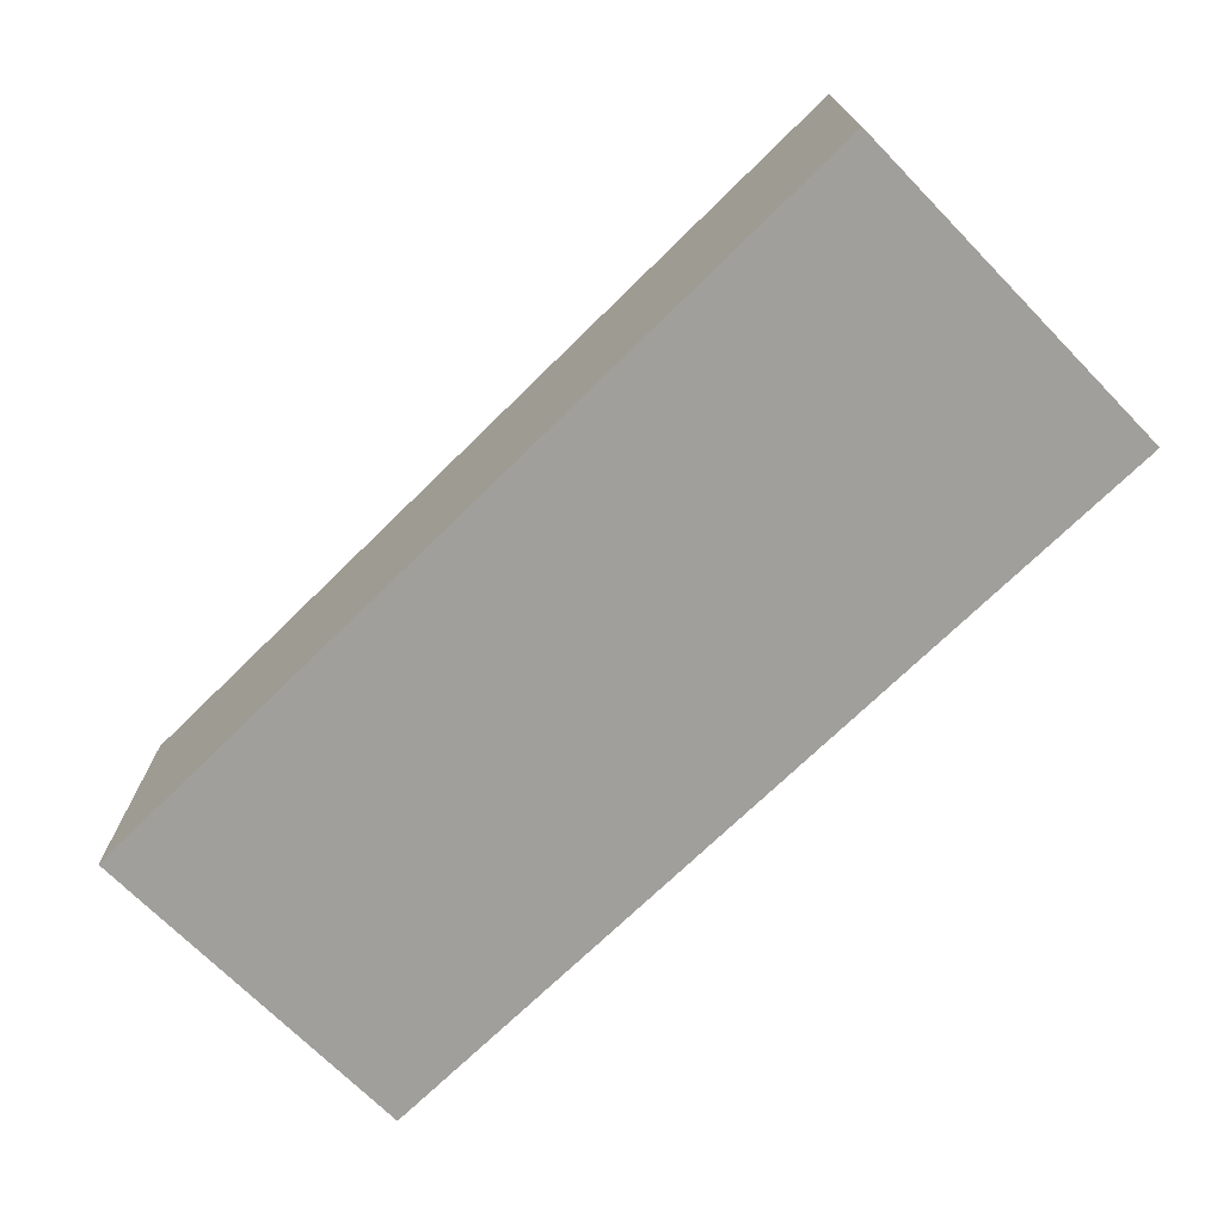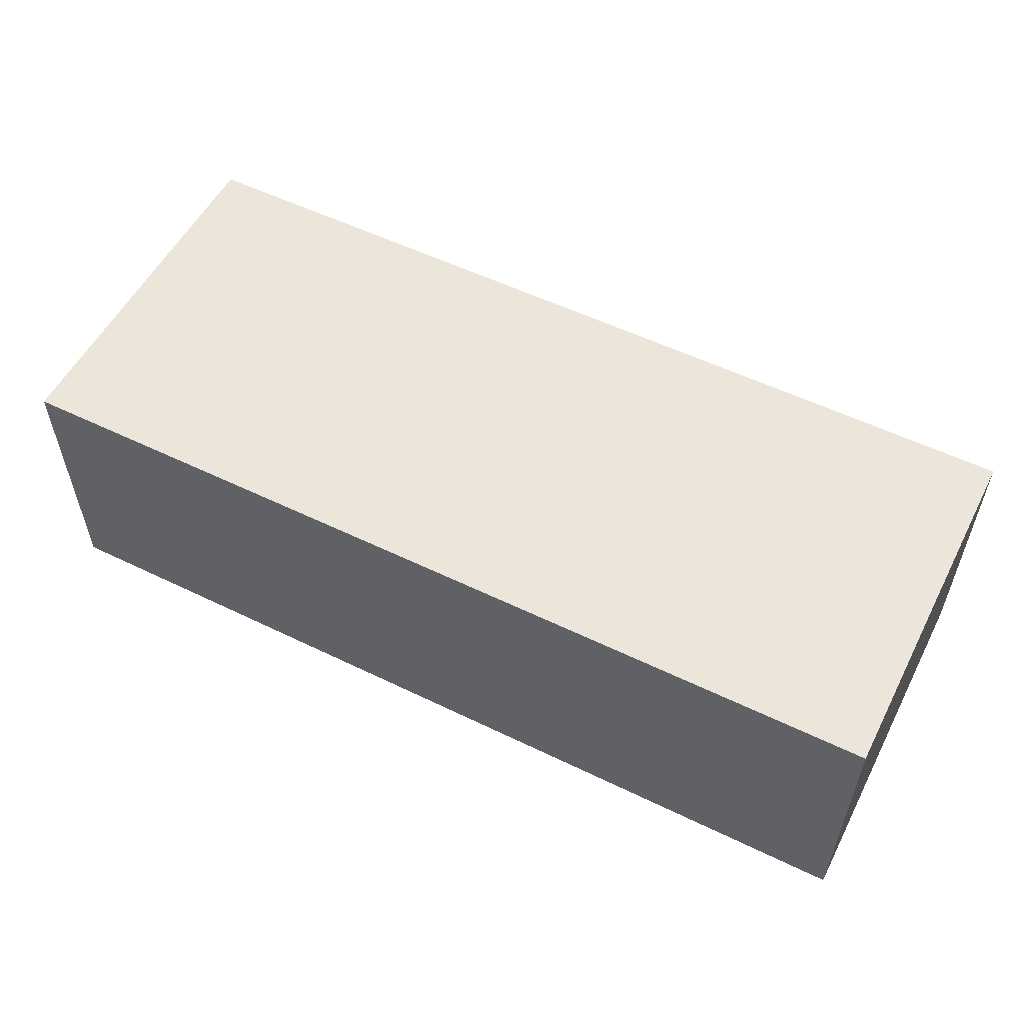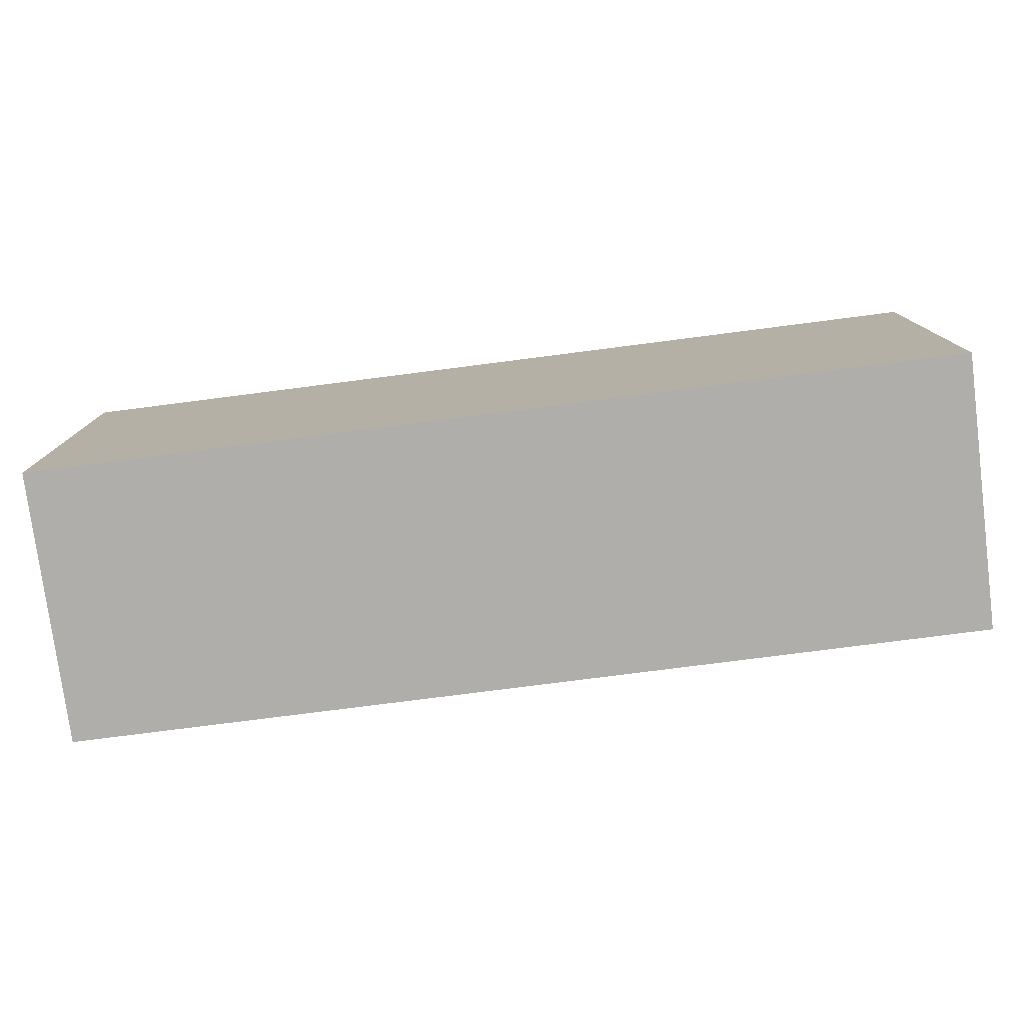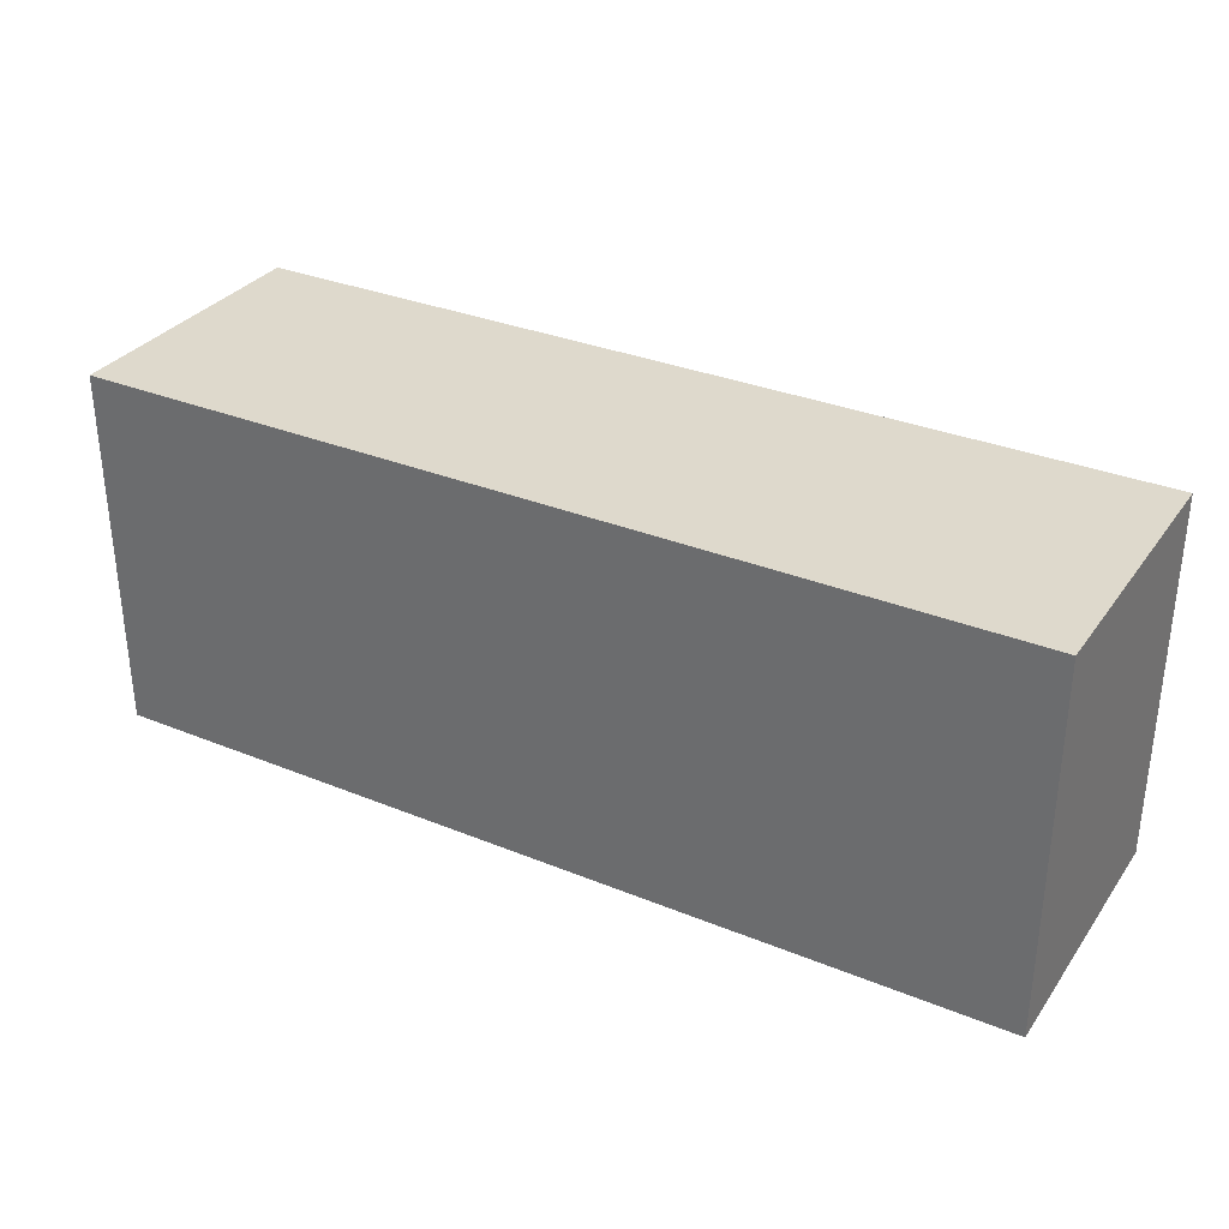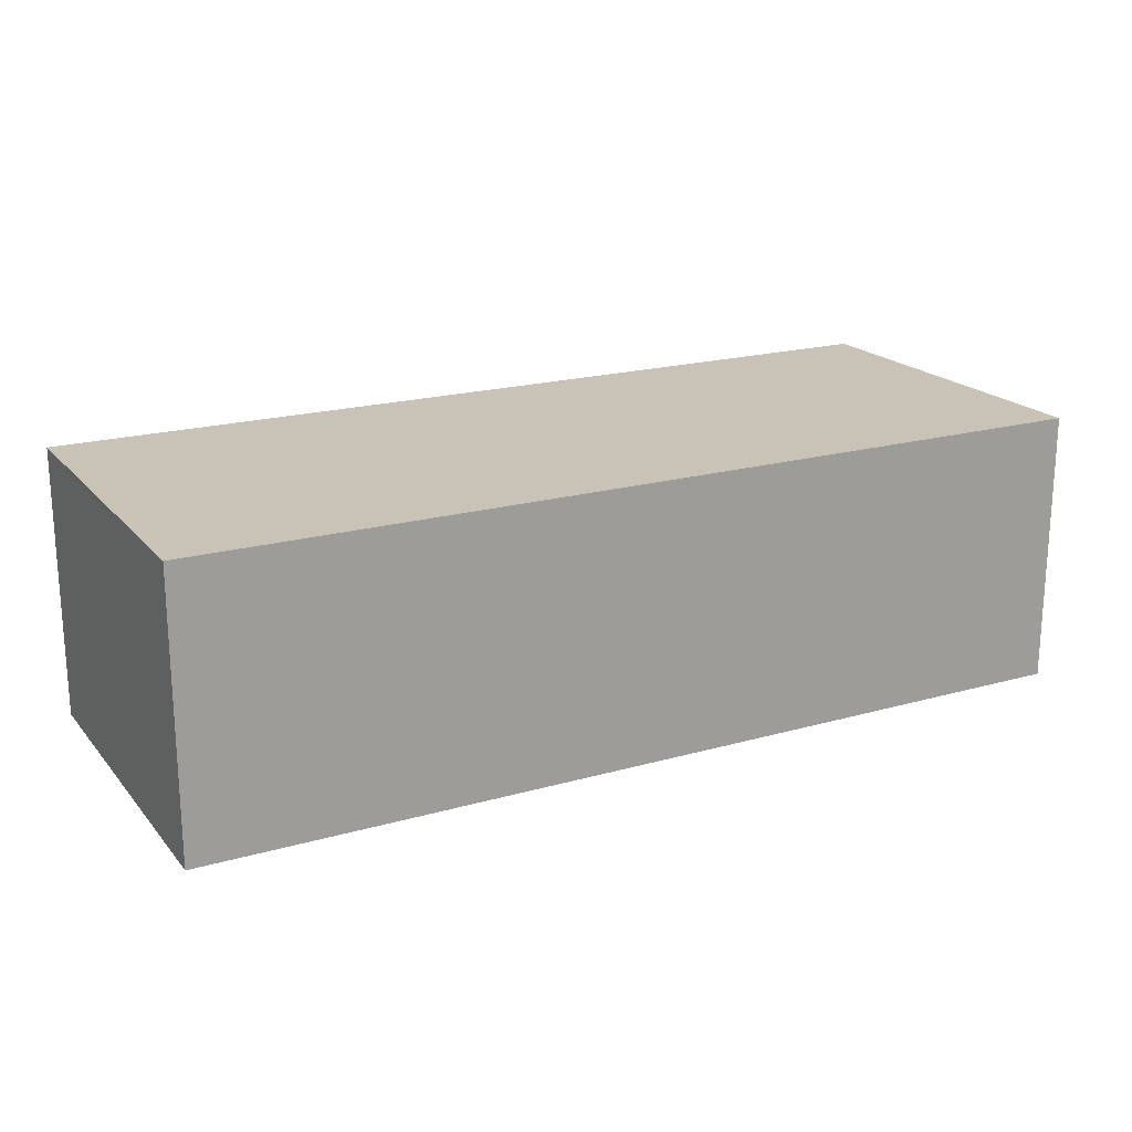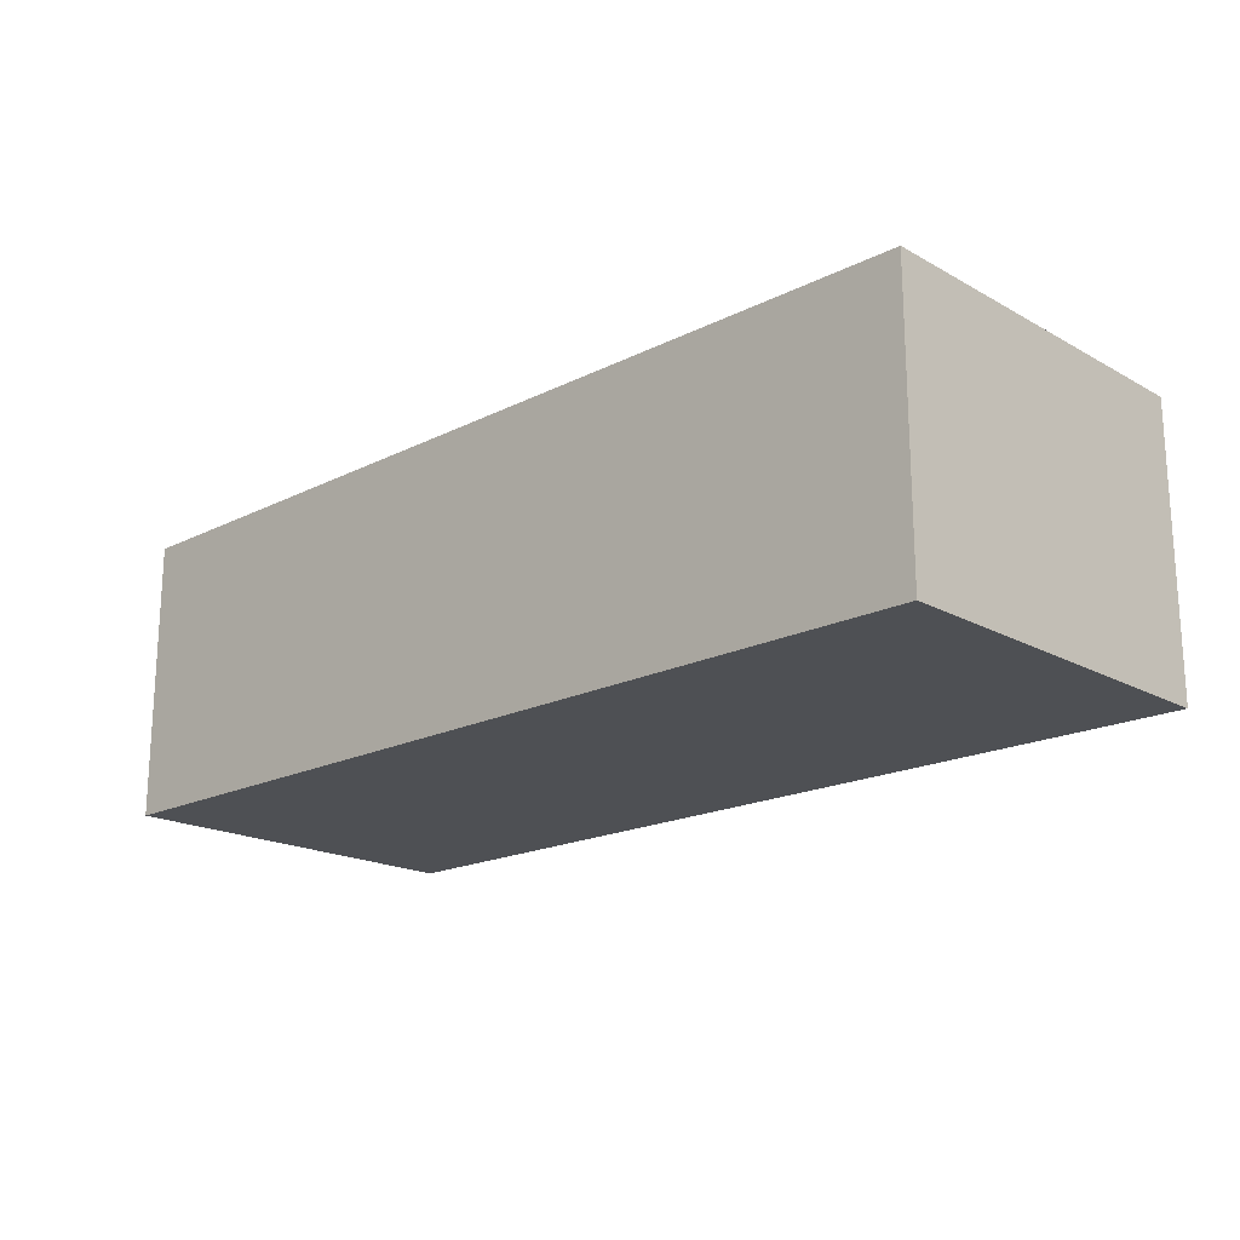
<metadata>
{"format":"obj","ext":"obj","renderer":"f3d","projection":"perspective","resolution":1024,"background":"white","views":[{"elev":-71.2,"azim":-135.5,"up":"+Y"},{"elev":55.1,"azim":-152.9,"up":"+Y"},{"elev":-77.8,"azim":-172.7,"up":"+Z"},{"elev":32.2,"azim":-150.3,"up":"+Z"},{"elev":19.5,"azim":-27.9,"up":"+Y"},{"elev":-18.7,"azim":43.6,"up":"+Y"}]}
</metadata>
<code>
o Refernce colors
v -0.5 -0.15 0.5
v -0.5 -0.15 0.4
v -0.5 -0.15 0.3
v -0.5 -0.15 0.2
v -0.5 -0.15 0.1
v -0.5 0.15 0.5
v -0.5 0.15 0.4
v -0.5 0.15 0.3
v -0.5 0.15 0.2
v -0.5 0.15 0.1
v 0.5 -0.15 0.5
v 0.5 -0.15 0.4
v 0.5 -0.15 0.3
v 0.5 -0.15 0.2
v 0.5 -0.15 0.1
v 0.5 0.15 0.5
v 0.5 0.15 0.4
v 0.5 0.15 0.3
v 0.5 0.15 0.2
v 0.5 0.15 0.1
v -0.5 -0.15 0.5
v -0.5 0.15 0.5
v 0.5 -0.15 0.5
v 0.5 0.15 0.5
v -0.5 -0.15 0.1
v -0.5 0.15 0.1
v 0.5 -0.15 0.1
v 0.5 0.15 0.1
v -0.5 -0.15 0.5
v 0.5 -0.15 0.5
v -0.5 -0.15 0.4
v 0.5 -0.15 0.4
v -0.5 -0.15 0.3
v 0.5 -0.15 0.3
v -0.5 -0.15 0.2
v 0.5 -0.15 0.2
v -0.5 -0.15 0.1
v 0.5 -0.15 0.1
v -0.5 0.15 0.5
v 0.5 0.15 0.5
v -0.5 0.15 0.4
v 0.5 0.15 0.4
v -0.5 0.15 0.3
v 0.5 0.15 0.3
v -0.5 0.15 0.2
v 0.5 0.15 0.2
v -0.5 0.15 0.1
v 0.5 0.15 0.1
f 6 2 1
f 7 3 2
f 7 2 6
f 8 4 3
f 8 3 7
f 9 5 4
f 9 4 8
f 10 5 9
f 11 12 16
f 12 13 17
f 16 12 17
f 13 14 18
f 17 13 18
f 14 15 19
f 18 14 19
f 19 15 20
f 23 22 21
f 24 22 23
f 25 26 27
f 27 26 28
f 31 30 29
f 32 30 31
f 33 32 31
f 34 32 33
f 35 34 33
f 36 34 35
f 37 36 35
f 38 36 37
f 39 40 41
f 41 40 42
f 41 42 43
f 43 42 44
f 43 44 45
f 45 44 46
f 45 46 47
f 47 46 48

</code>
